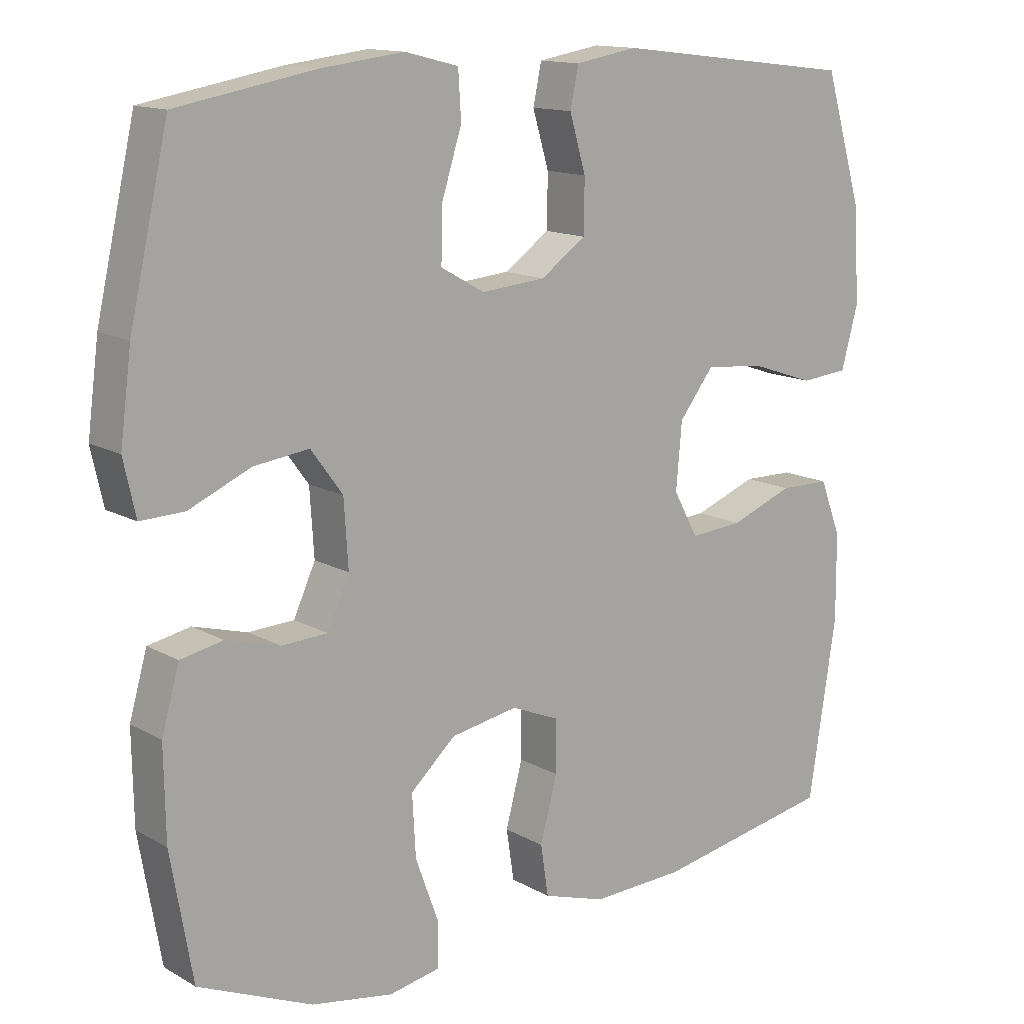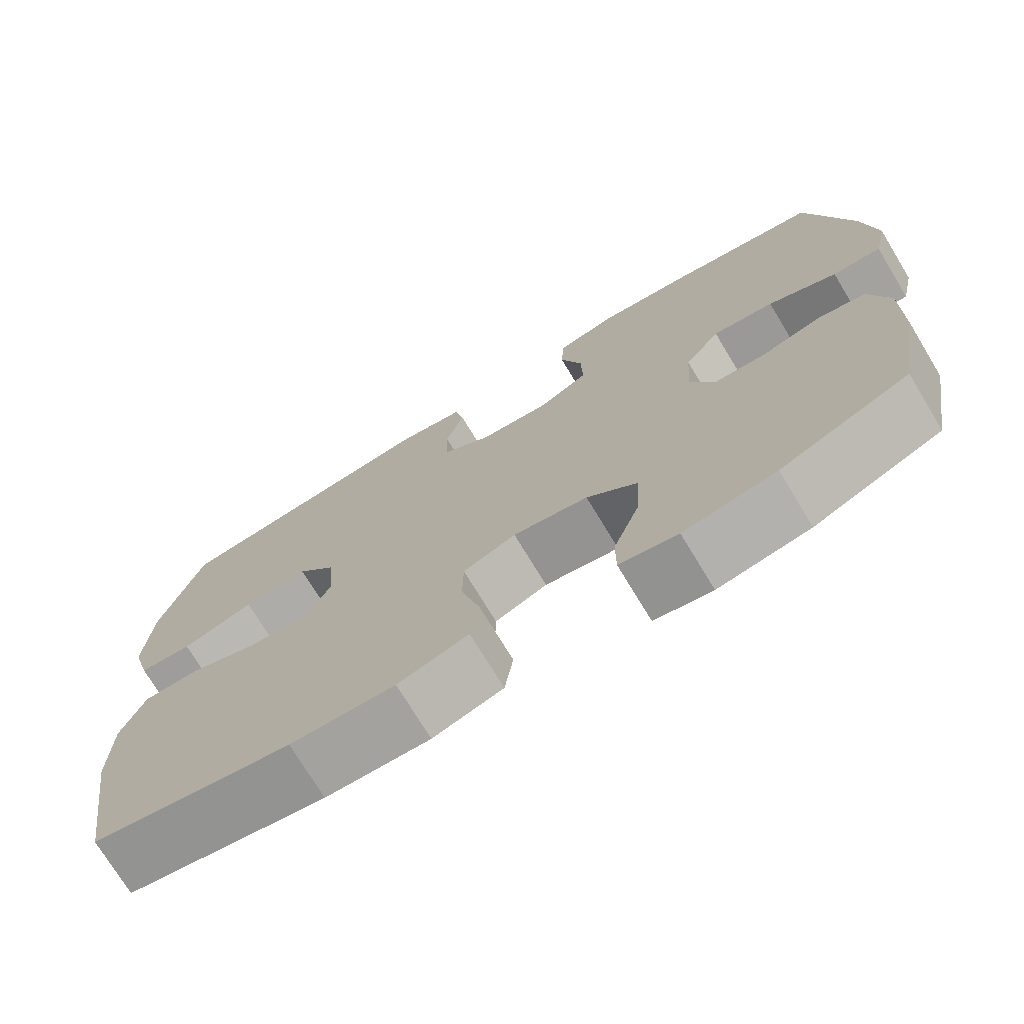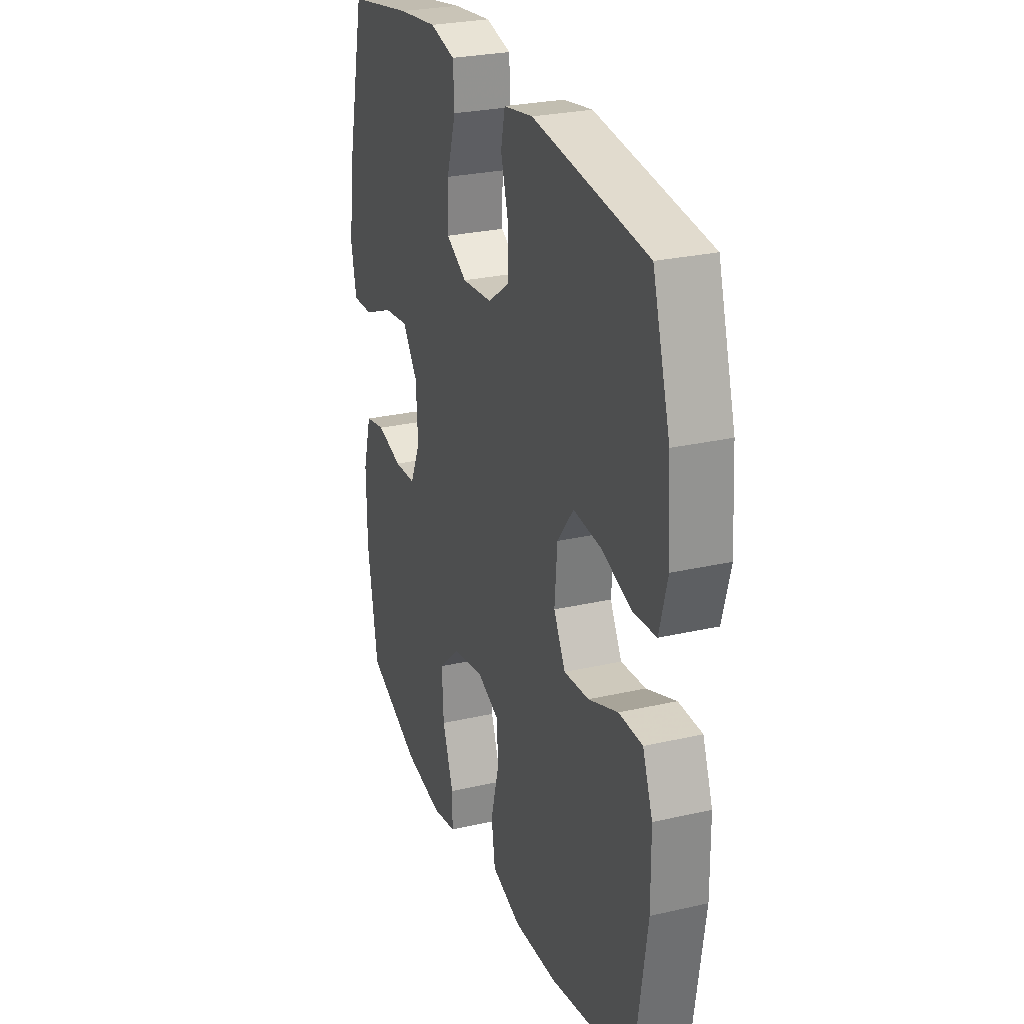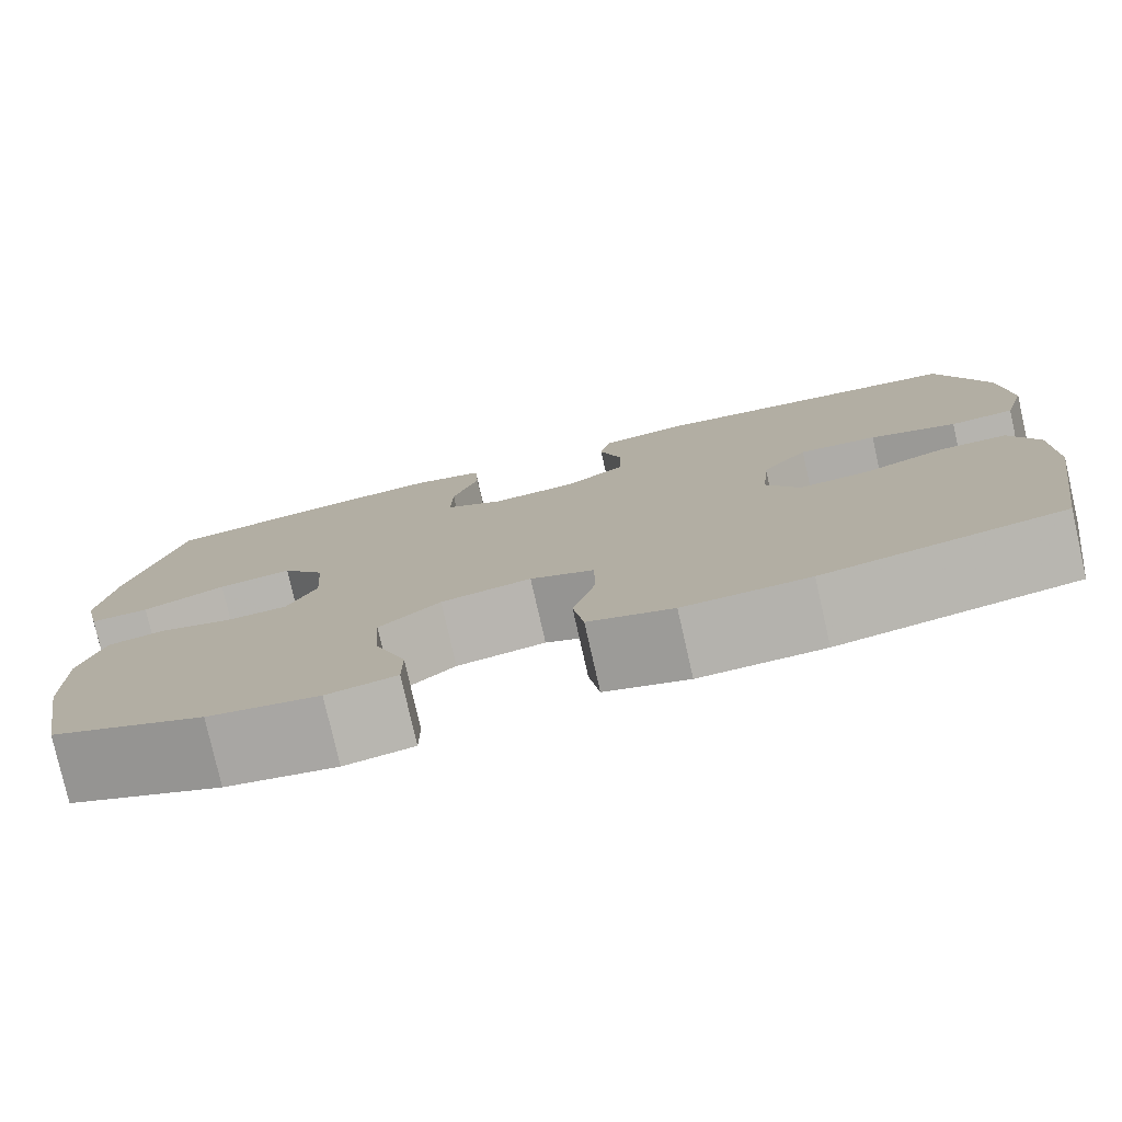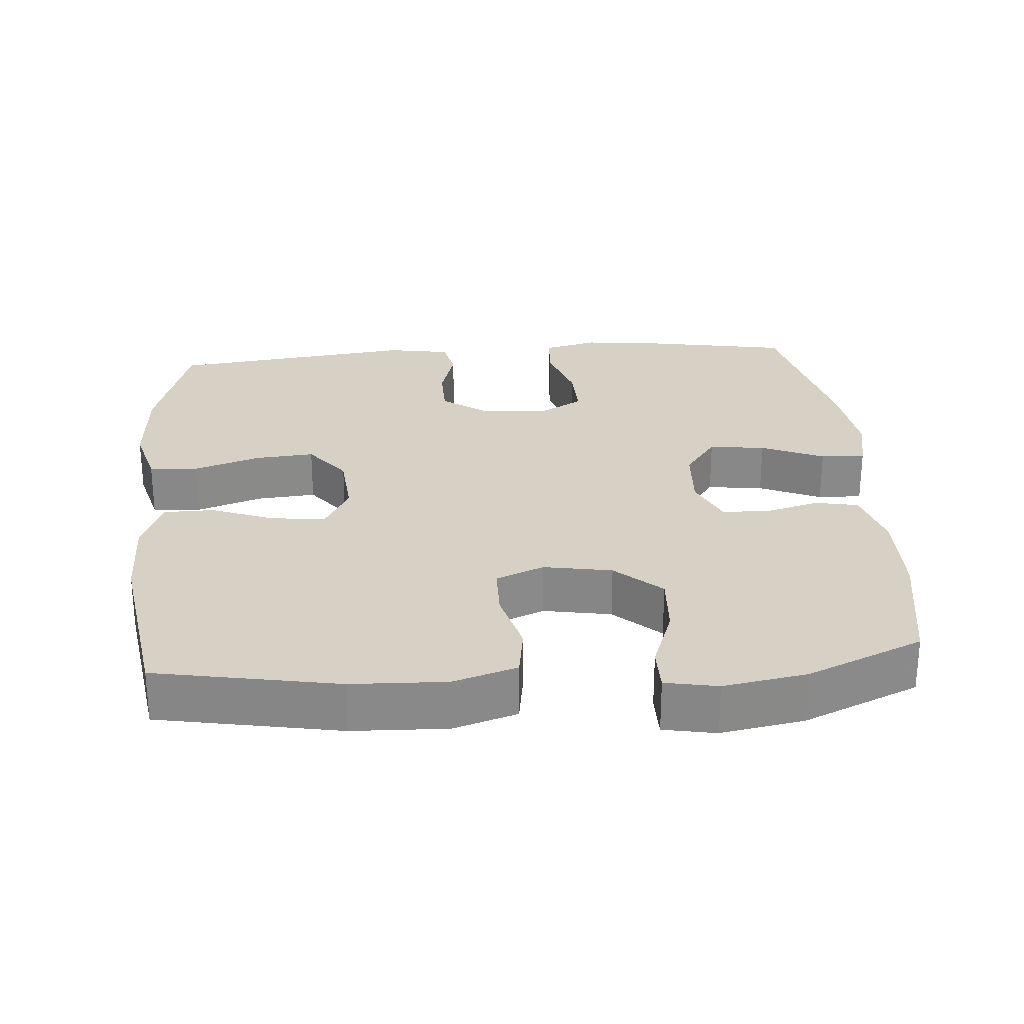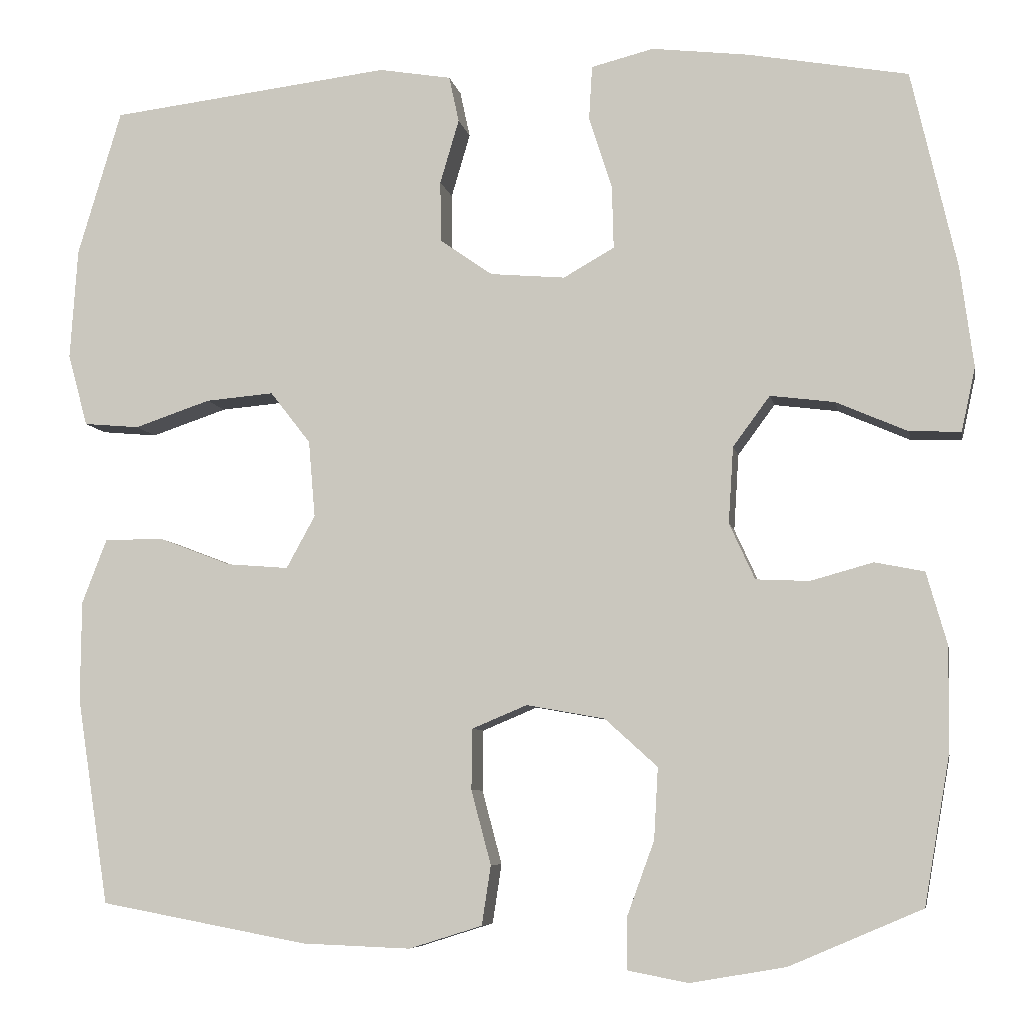
<metadata>
{"format":"obj","ext":"obj","renderer":"f3d","projection":"perspective","resolution":1024,"background":"white","views":[{"elev":13.7,"azim":-38.8,"up":"+Z"},{"elev":-73.8,"azim":-148.8,"up":"+Z"},{"elev":26.9,"azim":70.3,"up":"+Z"},{"elev":-78.8,"azim":12.8,"up":"+Z"},{"elev":27.0,"azim":175.5,"up":"+Y"},{"elev":-6.9,"azim":-169.6,"up":"+Z"}]}
</metadata>
<code>
v -0.5 0.07 0.5
v -0.305 0.07 0.535
v -0.188 0.07 0.549
v -0.112 0.07 0.53
v -0.108 0.07 0.464
v -0.136 0.07 0.376
v -0.138 0.07 0.3
v -0.076 0.07 0.265
v 0.015 0.07 0.273
v 0.079 0.07 0.318
v 0.08 0.07 0.392
v 0.057 0.07 0.47
v 0.069 0.07 0.526
v 0.157 0.07 0.541
v 0.5 0.07 0.5
v 0.553 0.07 0.323
v 0.562 0.07 0.188
v 0.538 0.07 0.1
v 0.47 0.07 0.094
v 0.378 0.07 0.125
v 0.295 0.07 0.132
v 0.246 0.07 0.069
v 0.238 0.07 -0.024
v 0.273 0.07 -0.088
v 0.348 0.07 -0.082
v 0.437 0.07 -0.048
v 0.508 0.07 -0.049
v 0.538 0.07 -0.127
v 0.539 0.07 -0.249
v 0.5 0.07 -0.5
v 0.247 0.07 -0.547
v 0.115 0.07 -0.552
v 0.026 0.07 -0.524
v 0.015 0.07 -0.452
v 0.039 0.07 -0.362
v 0.038 0.07 -0.288
v -0.029 0.07 -0.26
v -0.124 0.07 -0.277
v -0.188 0.07 -0.335
v -0.183 0.07 -0.422
v -0.15 0.07 -0.512
v -0.15 0.07 -0.575
v -0.223 0.07 -0.589
v -0.339 0.07 -0.569
v -0.5 0.07 -0.5
v -0.531 0.07 -0.322
v -0.533 0.07 -0.194
v -0.508 0.07 -0.106
v -0.448 0.07 -0.094
v -0.372 0.07 -0.115
v -0.307 0.07 -0.112
v -0.276 0.07 -0.044
v -0.282 0.07 0.049
v -0.327 0.07 0.11
v -0.405 0.07 0.1
v -0.492 0.07 0.062
v -0.554 0.07 0.06
v -0.571 0.07 0.137
v -0.555 0.07 0.259
v -0.5 0 0.5
v -0.305 0 0.535
v -0.188 0 0.549
v -0.112 0 0.53
v -0.108 0 0.464
v -0.136 0 0.376
v -0.138 0 0.3
v -0.076 0 0.265
v 0.015 0 0.273
v 0.079 0 0.318
v 0.08 0 0.392
v 0.057 0 0.47
v 0.069 0 0.526
v 0.157 0 0.541
v 0.5 0 0.5
v 0.553 0 0.323
v 0.562 0 0.188
v 0.538 0 0.1
v 0.47 0 0.094
v 0.378 0 0.125
v 0.295 0 0.132
v 0.246 0 0.069
v 0.238 0 -0.024
v 0.273 0 -0.088
v 0.348 0 -0.082
v 0.437 0 -0.048
v 0.508 0 -0.049
v 0.538 0 -0.127
v 0.539 0 -0.249
v 0.5 0 -0.5
v 0.247 0 -0.547
v 0.115 0 -0.552
v 0.026 0 -0.524
v 0.015 0 -0.452
v 0.039 0 -0.362
v 0.038 0 -0.288
v -0.029 0 -0.26
v -0.124 0 -0.277
v -0.188 0 -0.335
v -0.183 0 -0.422
v -0.15 0 -0.512
v -0.15 0 -0.575
v -0.223 0 -0.589
v -0.339 0 -0.569
v -0.5 0 -0.5
v -0.531 0 -0.322
v -0.533 0 -0.194
v -0.508 0 -0.106
v -0.448 0 -0.094
v -0.372 0 -0.115
v -0.307 0 -0.112
v -0.276 0 -0.044
v -0.282 0 0.049
v -0.327 0 0.11
v -0.405 0 0.1
v -0.492 0 0.062
v -0.554 0 0.06
v -0.571 0 0.137
v -0.555 0 0.259
f 55 56 57 58
f 54 55 58 59
f 47 48 49 50
f 47 50 51
f 46 47 51
f 45 46 51
f 44 45 51
f 43 44 51 52
f 40 41 42 43
f 39 40 43 52
f 32 33 34 35
f 32 35 36
f 31 32 36
f 30 31 36
f 29 30 36
f 28 29 36 37
f 25 26 27 28
f 24 25 28 37
f 17 18 19 20
f 17 20 21
f 16 17 21
f 15 16 21
f 14 15 21 22
f 11 12 13 14
f 10 11 14 22
f 3 4 5 6
f 3 6 7
f 2 3 7
f 54 59 1 2
f 53 54 2 7
f 38 39 52 53
f 38 53 7 8
f 23 24 37 38
f 23 38 8 9
f 9 10 22 23
f 117 116 115 114
f 118 117 114 113
f 109 108 107 106
f 110 109 106
f 110 106 105
f 110 105 104
f 110 104 103
f 111 110 103 102
f 102 101 100 99
f 111 102 99 98
f 94 93 92 91
f 95 94 91
f 95 91 90
f 95 90 89
f 95 89 88
f 96 95 88 87
f 87 86 85 84
f 96 87 84 83
f 79 78 77 76
f 80 79 76
f 80 76 75
f 80 75 74
f 81 80 74 73
f 73 72 71 70
f 81 73 70 69
f 65 64 63 62
f 66 65 62
f 66 62 61
f 61 60 118 113
f 66 61 113 112
f 112 111 98 97
f 67 66 112 97
f 97 96 83 82
f 68 67 97 82
f 82 81 69 68
f 1 60 61 2
f 2 61 62 3
f 3 62 63 4
f 4 63 64 5
f 5 64 65 6
f 6 65 66 7
f 7 66 67 8
f 8 67 68 9
f 9 68 69 10
f 10 69 70 11
f 11 70 71 12
f 12 71 72 13
f 13 72 73 14
f 14 73 74 15
f 15 74 75 16
f 16 75 76 17
f 17 76 77 18
f 18 77 78 19
f 19 78 79 20
f 20 79 80 21
f 21 80 81 22
f 22 81 82 23
f 23 82 83 24
f 24 83 84 25
f 25 84 85 26
f 26 85 86 27
f 27 86 87 28
f 28 87 88 29
f 29 88 89 30
f 30 89 90 31
f 31 90 91 32
f 32 91 92 33
f 33 92 93 34
f 34 93 94 35
f 35 94 95 36
f 36 95 96 37
f 37 96 97 38
f 38 97 98 39
f 39 98 99 40
f 40 99 100 41
f 41 100 101 42
f 42 101 102 43
f 43 102 103 44
f 44 103 104 45
f 45 104 105 46
f 46 105 106 47
f 47 106 107 48
f 48 107 108 49
f 49 108 109 50
f 50 109 110 51
f 51 110 111 52
f 52 111 112 53
f 53 112 113 54
f 54 113 114 55
f 55 114 115 56
f 56 115 116 57
f 57 116 117 58
f 58 117 118 59
f 59 118 60 1

</code>
